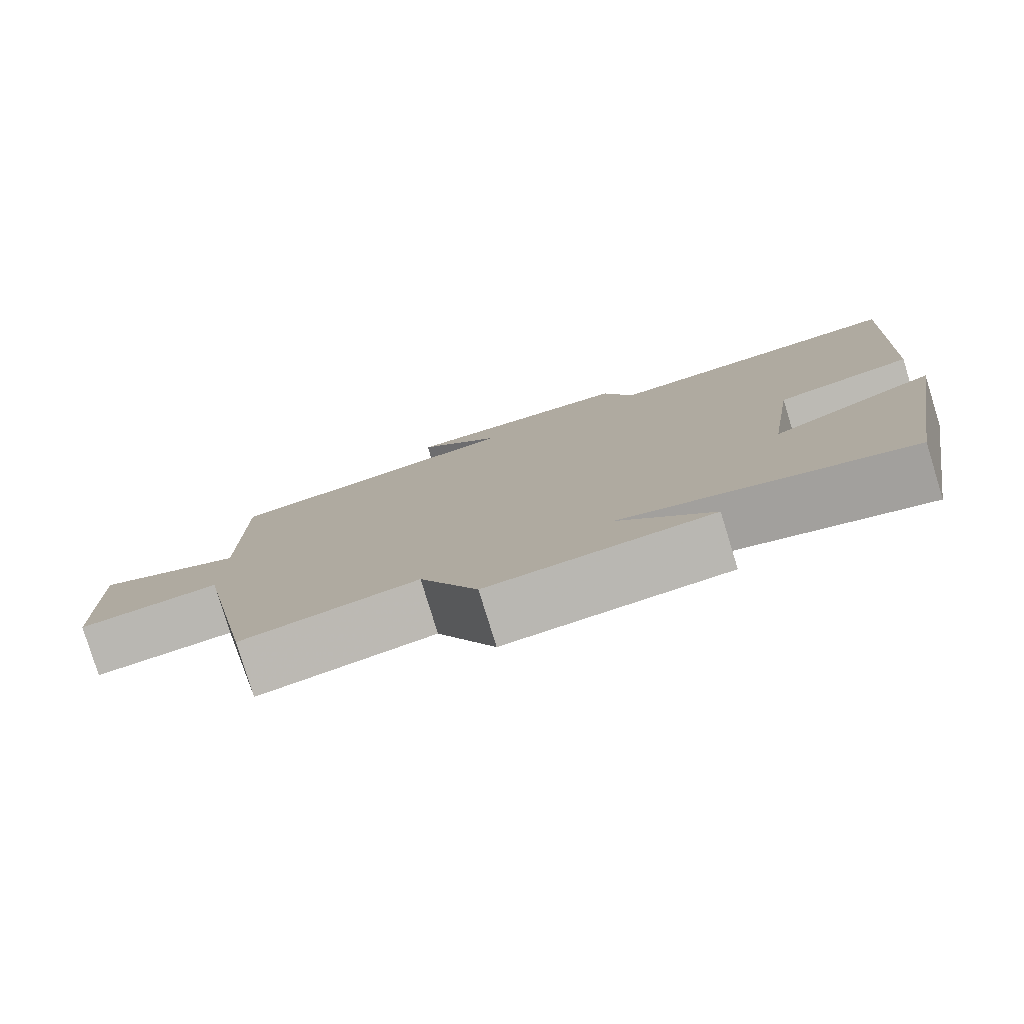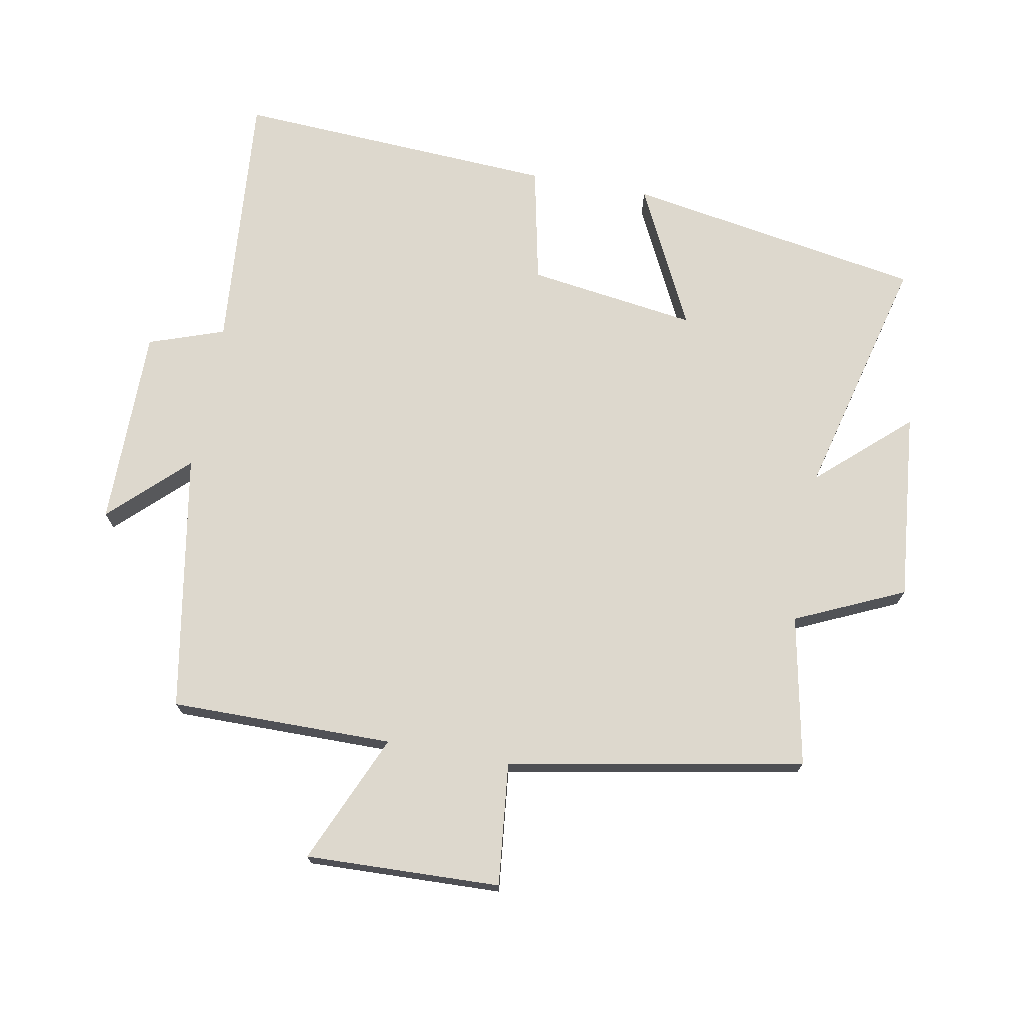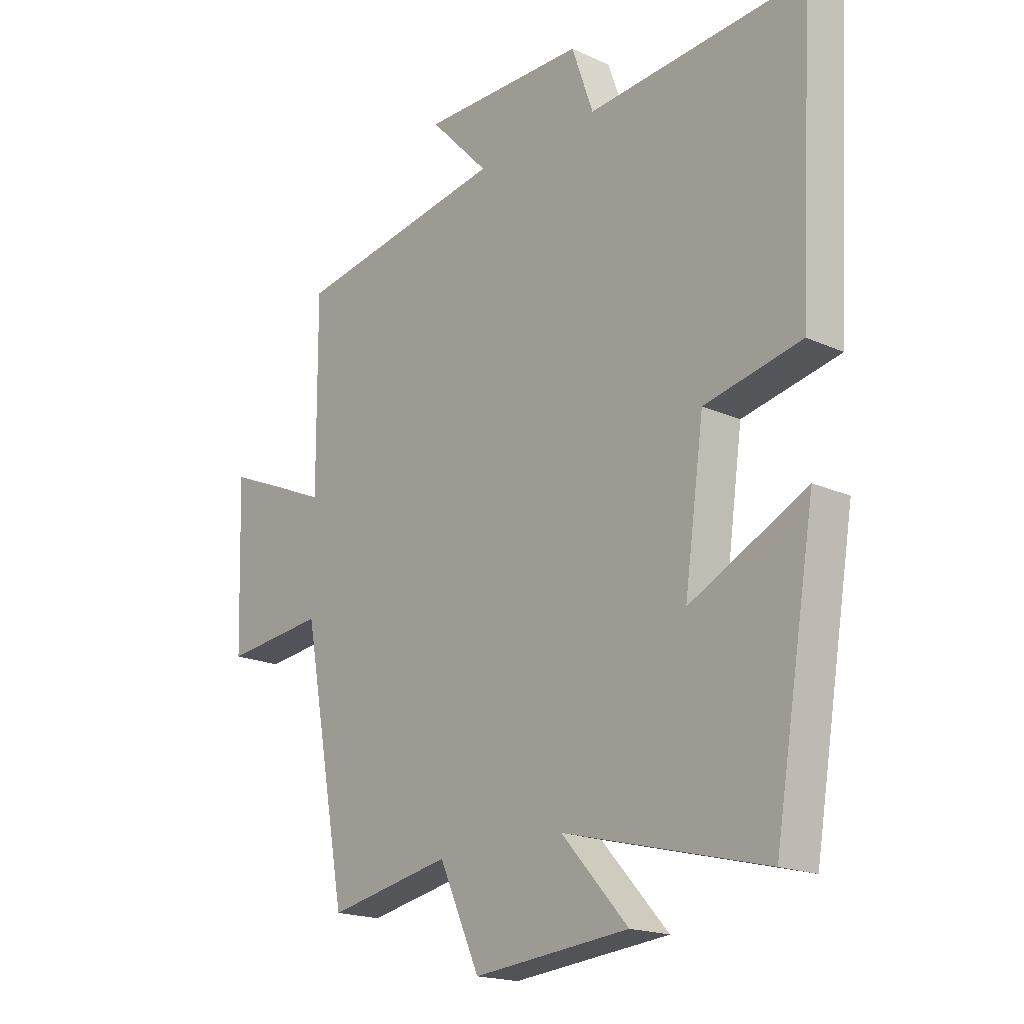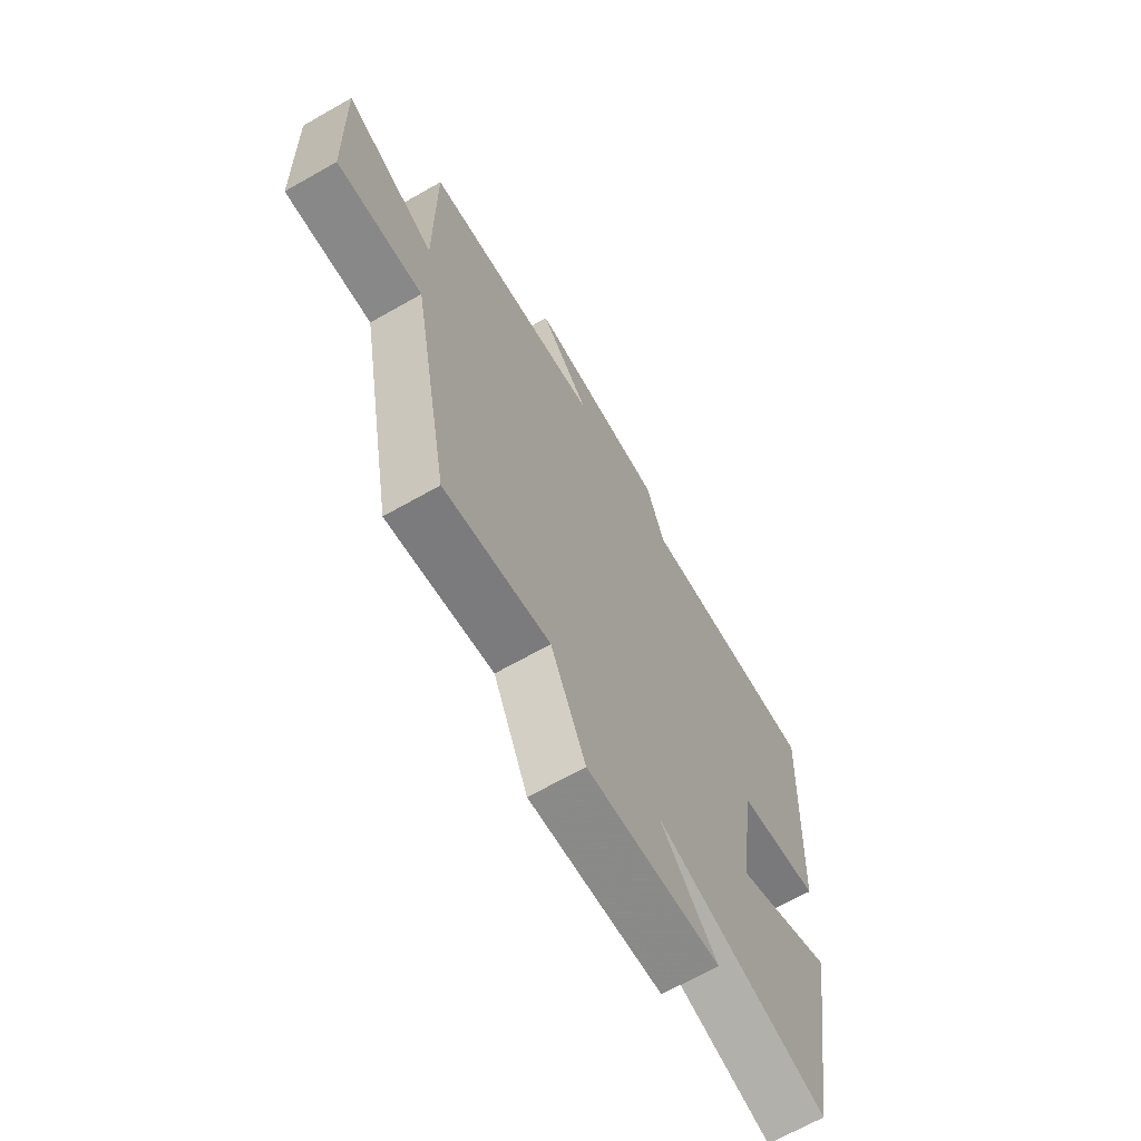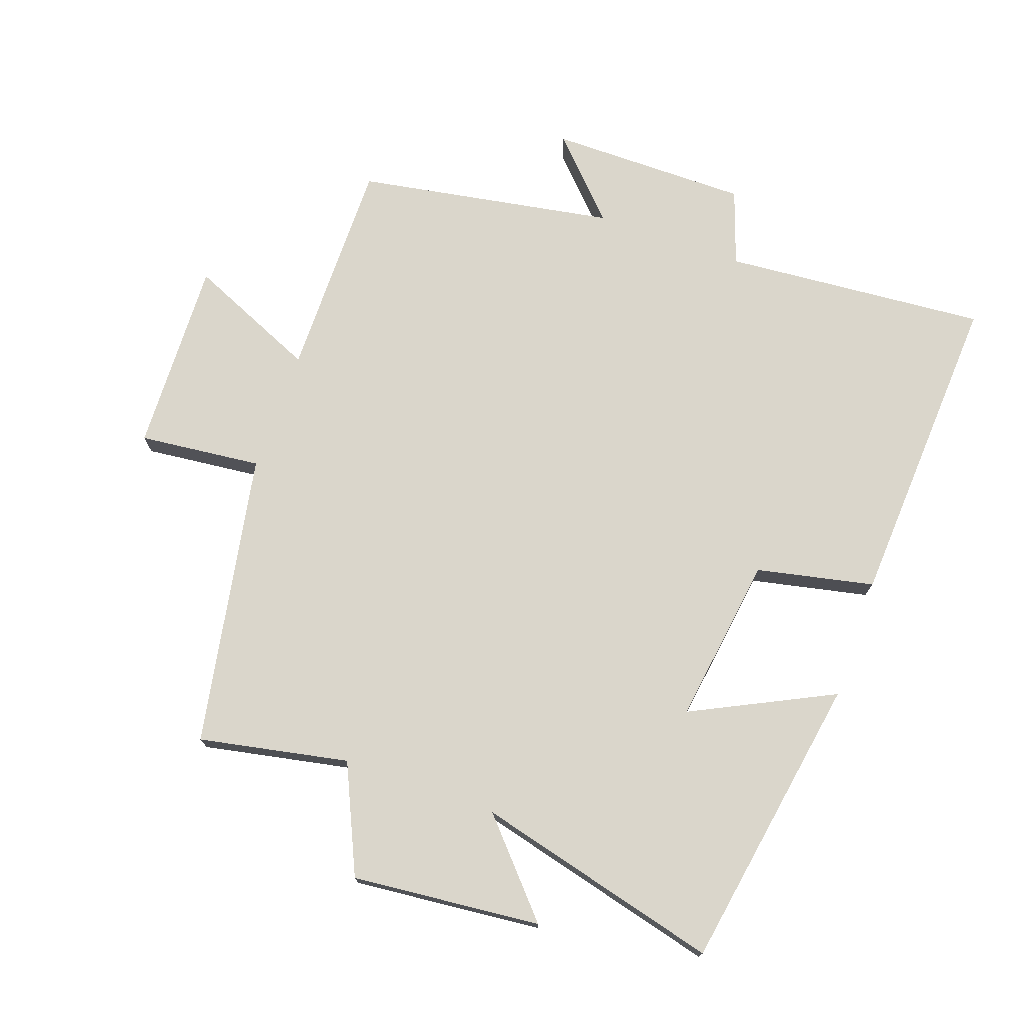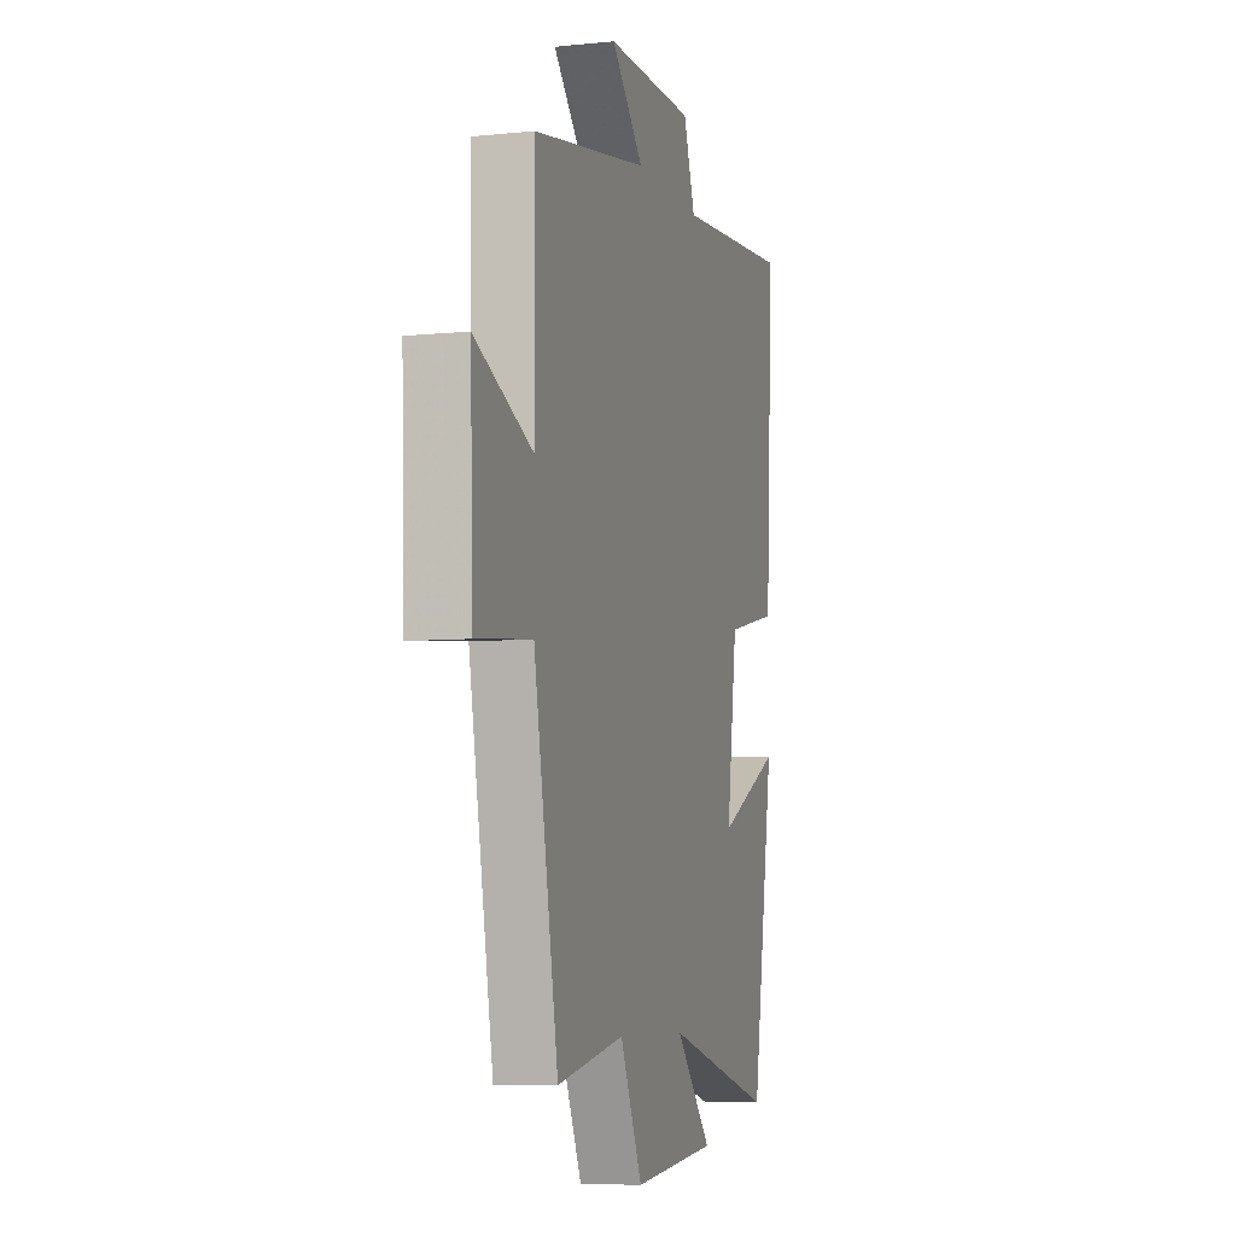
<metadata>
{"format":"obj","ext":"obj","renderer":"f3d","projection":"perspective","resolution":1024,"background":"white","views":[{"elev":-79.9,"azim":-162.9,"up":"+Z"},{"elev":72.2,"azim":100.5,"up":"+Y"},{"elev":-18.5,"azim":-131.1,"up":"+Z"},{"elev":-67.9,"azim":119.6,"up":"+Z"},{"elev":74.0,"azim":-160.5,"up":"+Y"},{"elev":-6.9,"azim":106.6,"up":"+Z"}]}
</metadata>
<code>
v 0.502 0.07 0.432
v 0.5 0.07 0.094
v 0.697 0.07 0.18
v 0.687 0.07 -0.116
v 0.5 0.07 -0.096
v 0.417 0.07 -0.545
v 0.189 0.07 -0.5
v 0.114 0.07 -0.665
v -0.174 0.07 -0.637
v -0.051 0.07 -0.5
v -0.424 0.07 -0.595
v -0.5 0.07 -0.144
v -0.285 0.07 -0.25
v -0.321 0.07 0.006
v -0.5 0.07 0.044
v -0.527 0.07 0.533
v -0.125 0.07 0.5
v -0.085 0.07 0.615
v 0.219 0.07 0.615
v 0.109 0.07 0.5
v 0.502 0 0.432
v 0.5 0 0.094
v 0.697 0 0.18
v 0.687 0 -0.116
v 0.5 0 -0.096
v 0.417 0 -0.545
v 0.189 0 -0.5
v 0.114 0 -0.665
v -0.174 0 -0.637
v -0.051 0 -0.5
v -0.424 0 -0.595
v -0.5 0 -0.144
v -0.285 0 -0.25
v -0.321 0 0.006
v -0.5 0 0.044
v -0.527 0 0.533
v -0.125 0 0.5
v -0.085 0 0.615
v 0.219 0 0.615
v 0.109 0 0.5
f 17 18 19 20
f 17 20 1 2
f 14 15 16 17
f 13 14 17 2
f 10 11 12 13
f 10 13 2 3
f 7 8 9 10
f 7 10 3
f 5 6 7
f 5 7 3
f 3 4 5
f 40 39 38 37
f 22 21 40 37
f 37 36 35 34
f 22 37 34 33
f 33 32 31 30
f 23 22 33 30
f 30 29 28 27
f 23 30 27
f 27 26 25
f 23 27 25
f 25 24 23
f 1 21 22 2
f 2 22 23 3
f 3 23 24 4
f 4 24 25 5
f 5 25 26 6
f 6 26 27 7
f 7 27 28 8
f 8 28 29 9
f 9 29 30 10
f 10 30 31 11
f 11 31 32 12
f 12 32 33 13
f 13 33 34 14
f 14 34 35 15
f 15 35 36 16
f 16 36 37 17
f 17 37 38 18
f 18 38 39 19
f 19 39 40 20
f 20 40 21 1

</code>
